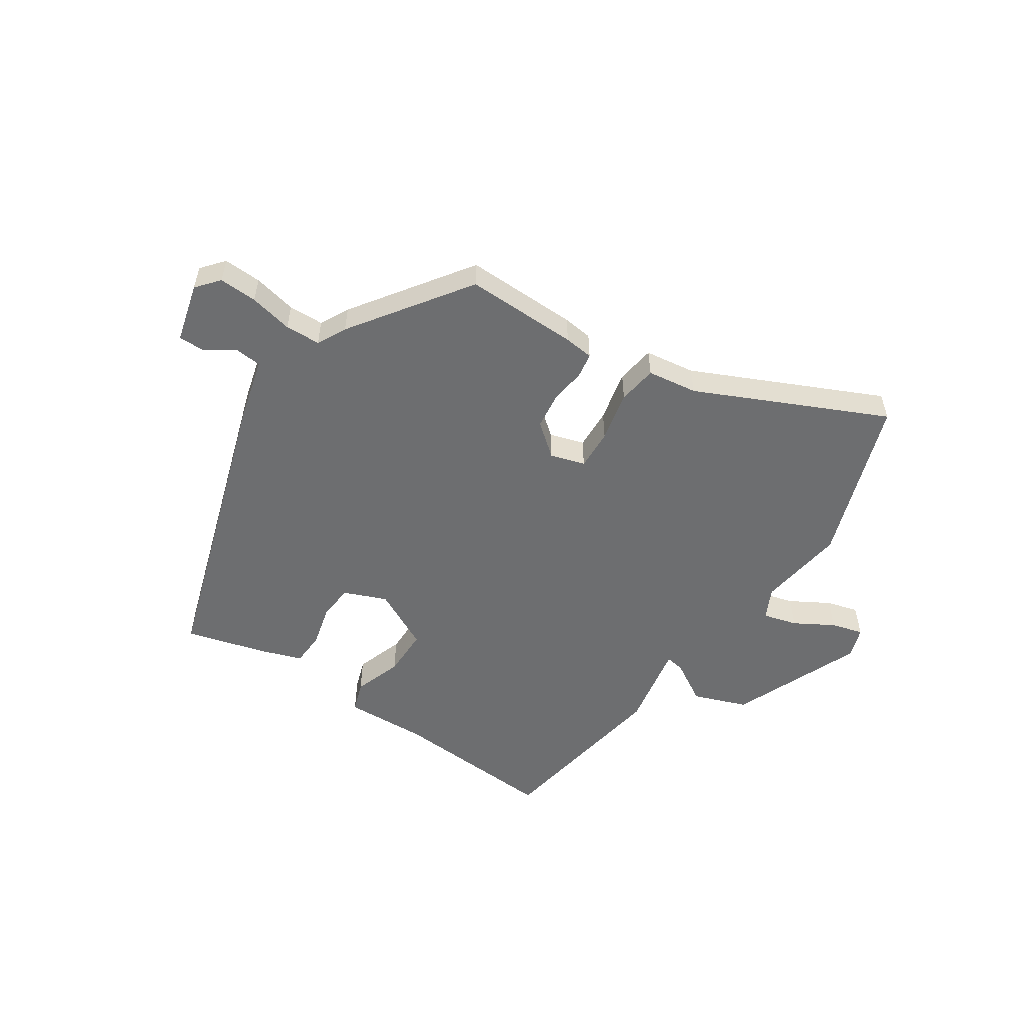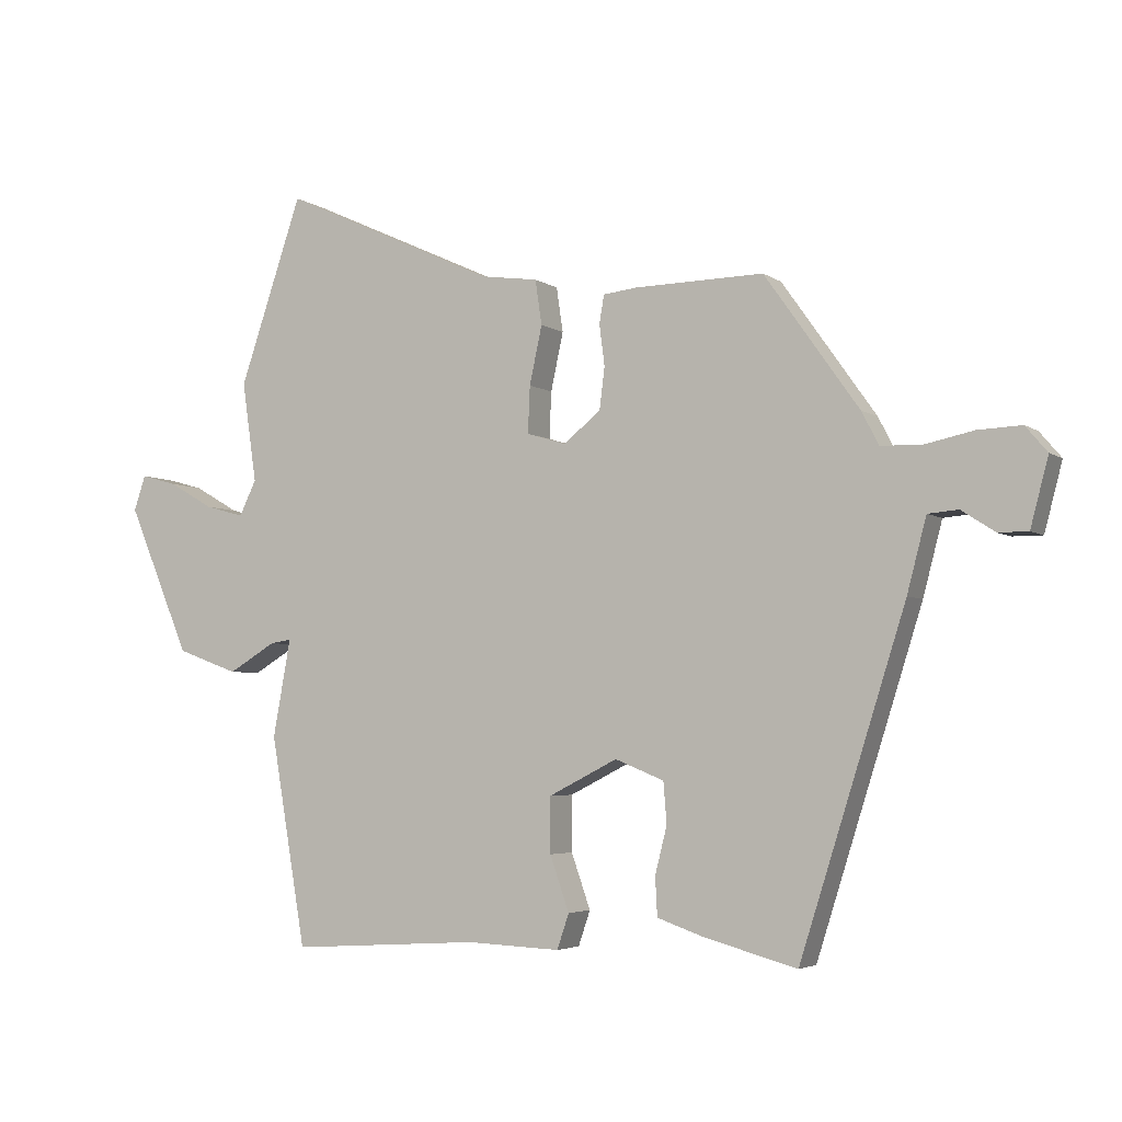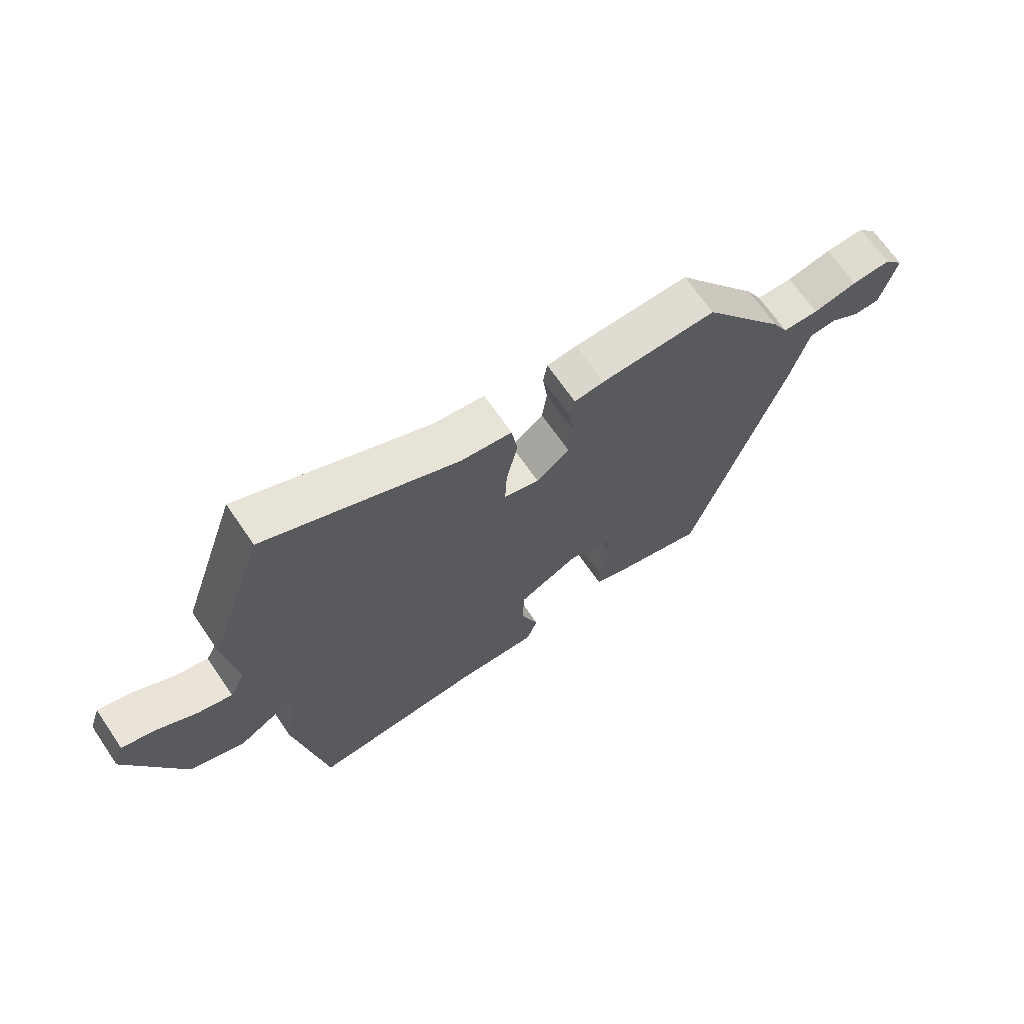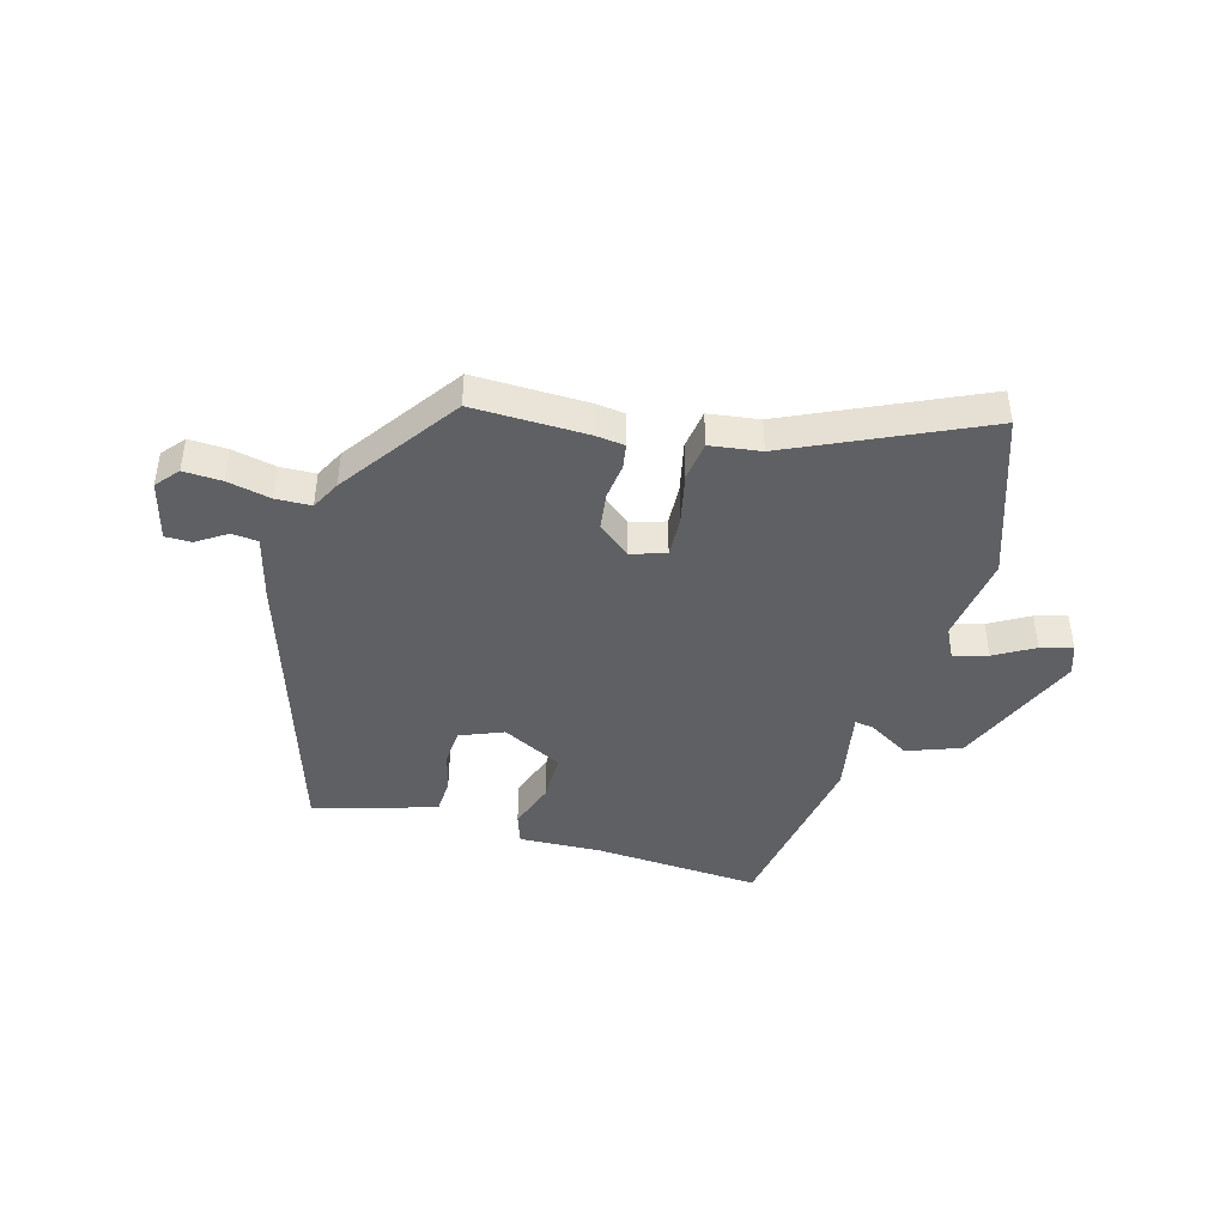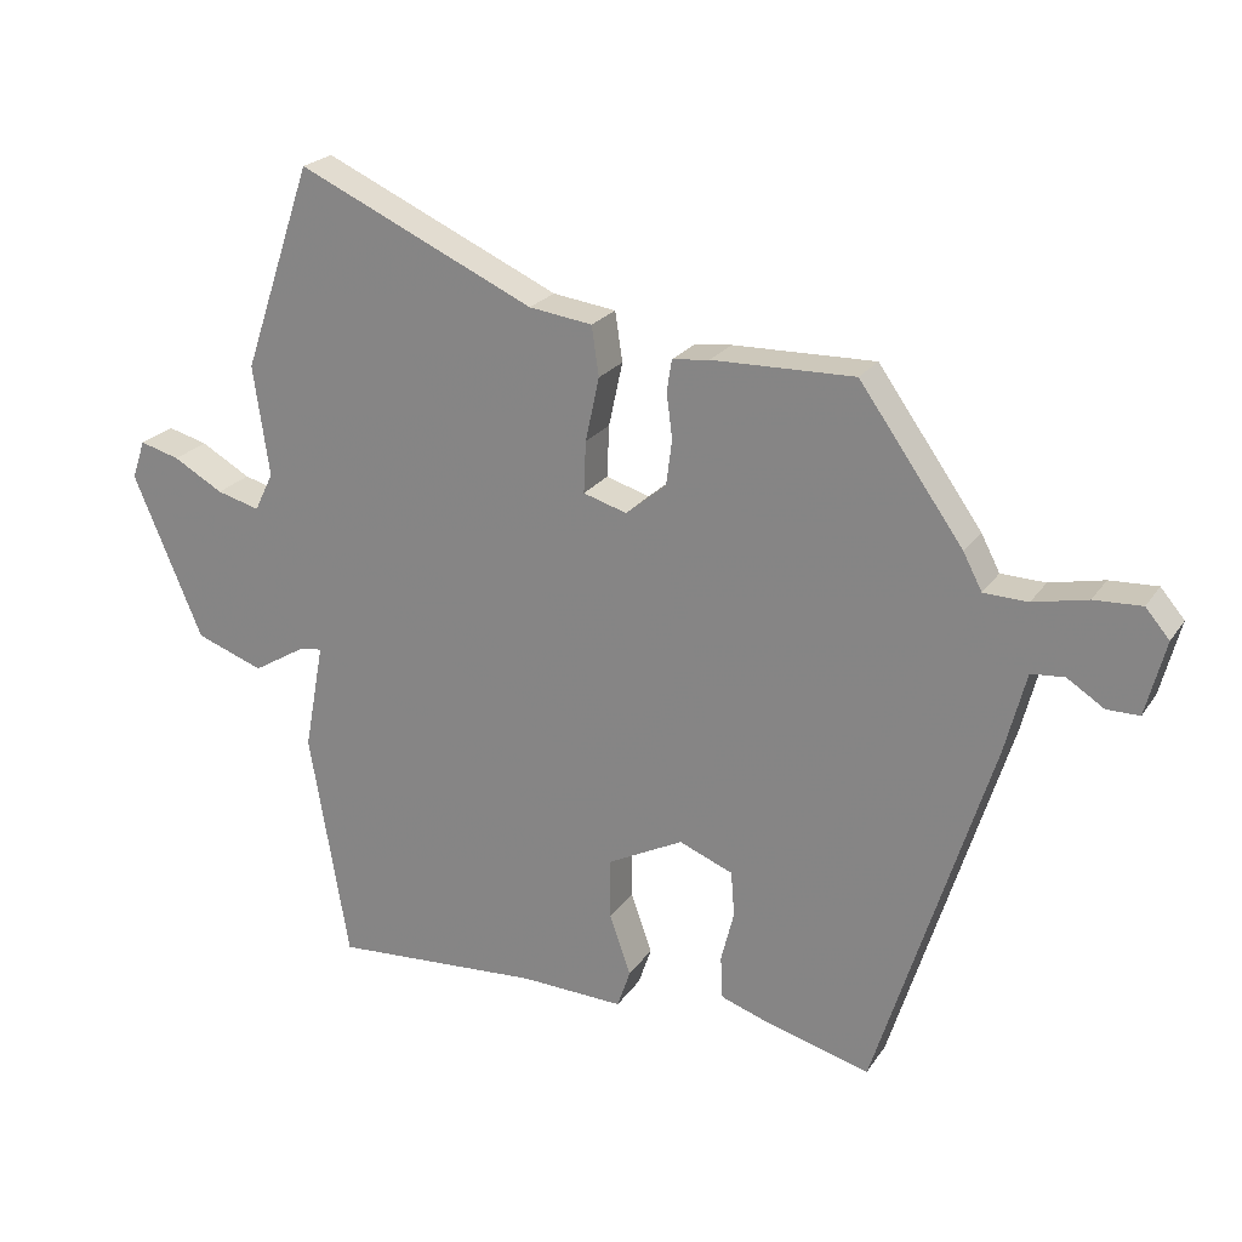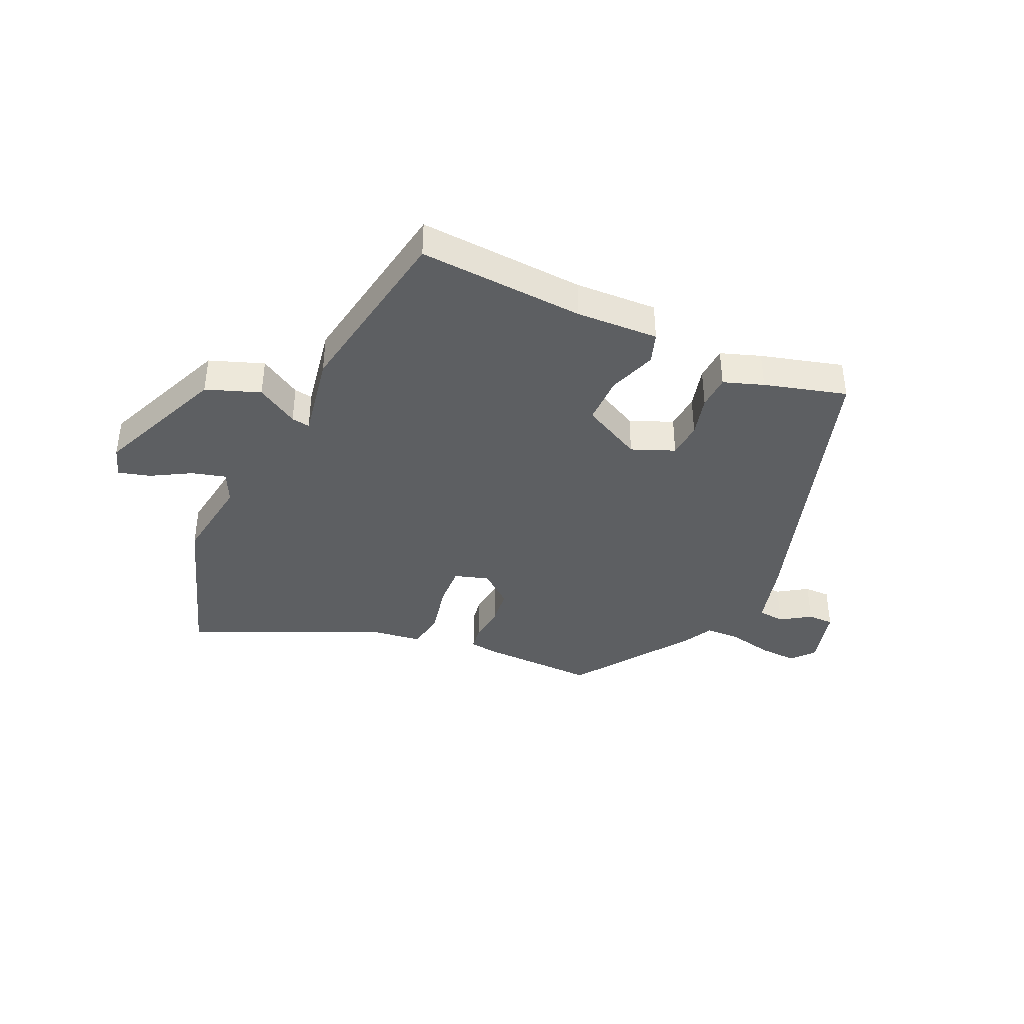
<metadata>
{"format":"obj","ext":"obj","renderer":"f3d","projection":"perspective","resolution":1024,"background":"white","views":[{"elev":-54.3,"azim":-33.4,"up":"+Y"},{"elev":-4.1,"azim":-153.6,"up":"+Z"},{"elev":68.2,"azim":145.6,"up":"+Z"},{"elev":-43.5,"azim":-15.6,"up":"+Y"},{"elev":22.6,"azim":-154.9,"up":"+Z"},{"elev":-39.5,"azim":155.6,"up":"+Y"}]}
</metadata>
<code>
v -0.318 0.07 0.457
v -0.122 0.07 0.453
v -0.071 0.07 0.447
v -0.064 0.07 0.404
v -0.072 0.07 0.342
v -0.064 0.07 0.279
v -0.008 0.07 0.233
v 0.052 0.07 0.251
v 0.049 0.07 0.322
v 0.03 0.07 0.41
v 0.04 0.07 0.478
v 0.127 0.07 0.49
v 0.453 0.07 0.639
v 0.549 0.07 0.356
v 0.527 0.07 0.204
v 0.553 0.07 0.151
v 0.612 0.07 0.167
v 0.68 0.07 0.206
v 0.735 0.07 0.221
v 0.753 0.07 0.168
v 0.658 0.07 -0.057
v 0.565 0.07 -0.091
v 0.493 0.07 -0.048
v 0.461 0.07 -0.043
v 0.488 0.07 -0.191
v 0.434 0.07 -0.508
v 0.146 0.07 -0.49
v 0.004 0.07 -0.496
v -0.014 0.07 -0.443
v 0.015 0.07 -0.36
v 0.015 0.07 -0.276
v -0.089 0.07 -0.223
v -0.163 0.07 -0.253
v -0.168 0.07 -0.315
v -0.15 0.07 -0.386
v -0.153 0.07 -0.445
v -0.222 0.07 -0.469
v -0.364 0.07 -0.508
v -0.524 0.07 -0.002
v -0.553 0.07 0.109
v -0.599 0.07 0.113
v -0.65 0.07 0.08
v -0.695 0.07 0.08
v -0.722 0.07 0.183
v -0.689 0.07 0.222
v -0.623 0.07 0.219
v -0.548 0.07 0.203
v -0.487 0.07 0.205
v -0.461 0.07 0.255
v -0.318 0 0.457
v -0.122 0 0.453
v -0.071 0 0.447
v -0.064 0 0.404
v -0.072 0 0.342
v -0.064 0 0.279
v -0.008 0 0.233
v 0.052 0 0.251
v 0.049 0 0.322
v 0.03 0 0.41
v 0.04 0 0.478
v 0.127 0 0.49
v 0.453 0 0.639
v 0.549 0 0.356
v 0.527 0 0.204
v 0.553 0 0.151
v 0.612 0 0.167
v 0.68 0 0.206
v 0.735 0 0.221
v 0.753 0 0.168
v 0.658 0 -0.057
v 0.565 0 -0.091
v 0.493 0 -0.048
v 0.461 0 -0.043
v 0.488 0 -0.191
v 0.434 0 -0.508
v 0.146 0 -0.49
v 0.004 0 -0.496
v -0.014 0 -0.443
v 0.015 0 -0.36
v 0.015 0 -0.276
v -0.089 0 -0.223
v -0.163 0 -0.253
v -0.168 0 -0.315
v -0.15 0 -0.386
v -0.153 0 -0.445
v -0.222 0 -0.469
v -0.364 0 -0.508
v -0.524 0 -0.002
v -0.553 0 0.109
v -0.599 0 0.113
v -0.65 0 0.08
v -0.695 0 0.08
v -0.722 0 0.183
v -0.689 0 0.222
v -0.623 0 0.219
v -0.548 0 0.203
v -0.487 0 0.205
v -0.461 0 0.255
f 3 4 5
f 2 3 5
f 1 2 5
f 49 1 5
f 48 49 5
f 45 46 47
f 44 45 47
f 43 44 47
f 42 43 47
f 41 42 47
f 40 41 47 48
f 39 40 48
f 38 39 48
f 37 38 48
f 36 37 48
f 35 36 48
f 34 35 48
f 33 34 48
f 48 5 6
f 33 48 6
f 32 33 6
f 27 28 29 30
f 27 30 31
f 26 27 31
f 25 26 31
f 24 25 31
f 21 22 23
f 20 21 23
f 19 20 23
f 18 19 23
f 17 18 23
f 16 17 23 24
f 24 31 32
f 16 24 32
f 15 16 32
f 14 15 32
f 13 14 32
f 12 13 32
f 9 10 11 12
f 32 6 7
f 32 7 8
f 12 32 8
f 8 9 12
f 54 53 52
f 54 52 51
f 54 51 50
f 54 50 98
f 54 98 97
f 96 95 94
f 96 94 93
f 96 93 92
f 96 92 91
f 96 91 90
f 97 96 90 89
f 97 89 88
f 97 88 87
f 97 87 86
f 97 86 85
f 97 85 84
f 97 84 83
f 97 83 82
f 55 54 97
f 55 97 82
f 55 82 81
f 79 78 77 76
f 80 79 76
f 80 76 75
f 80 75 74
f 80 74 73
f 72 71 70
f 72 70 69
f 72 69 68
f 72 68 67
f 72 67 66
f 73 72 66 65
f 81 80 73
f 81 73 65
f 81 65 64
f 81 64 63
f 81 63 62
f 81 62 61
f 61 60 59 58
f 56 55 81
f 57 56 81
f 57 81 61
f 61 58 57
f 1 50 51 2
f 2 51 52 3
f 3 52 53 4
f 4 53 54 5
f 5 54 55 6
f 6 55 56 7
f 7 56 57 8
f 8 57 58 9
f 9 58 59 10
f 10 59 60 11
f 11 60 61 12
f 12 61 62 13
f 13 62 63 14
f 14 63 64 15
f 15 64 65 16
f 16 65 66 17
f 17 66 67 18
f 18 67 68 19
f 19 68 69 20
f 20 69 70 21
f 21 70 71 22
f 22 71 72 23
f 23 72 73 24
f 24 73 74 25
f 25 74 75 26
f 26 75 76 27
f 27 76 77 28
f 28 77 78 29
f 29 78 79 30
f 30 79 80 31
f 31 80 81 32
f 32 81 82 33
f 33 82 83 34
f 34 83 84 35
f 35 84 85 36
f 36 85 86 37
f 37 86 87 38
f 38 87 88 39
f 39 88 89 40
f 40 89 90 41
f 41 90 91 42
f 42 91 92 43
f 43 92 93 44
f 44 93 94 45
f 45 94 95 46
f 46 95 96 47
f 47 96 97 48
f 48 97 98 49
f 49 98 50 1

</code>
